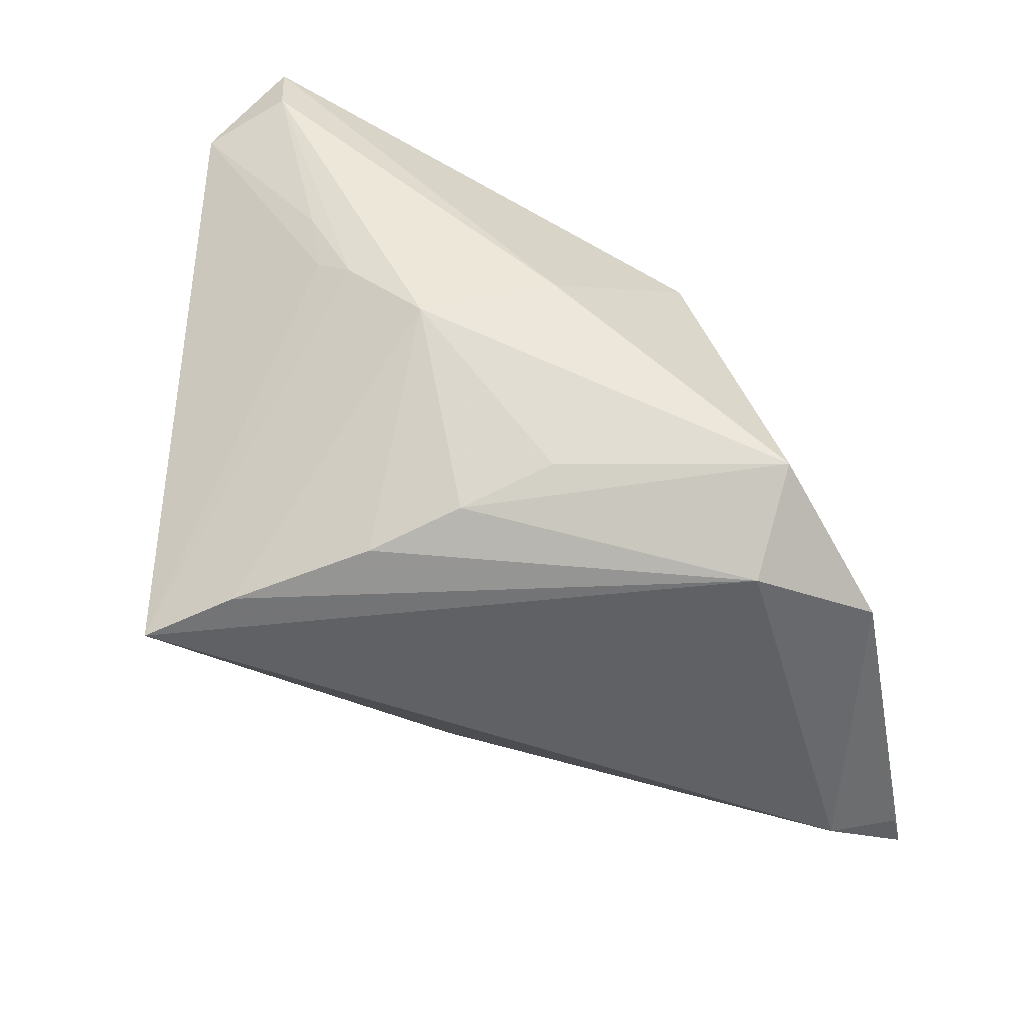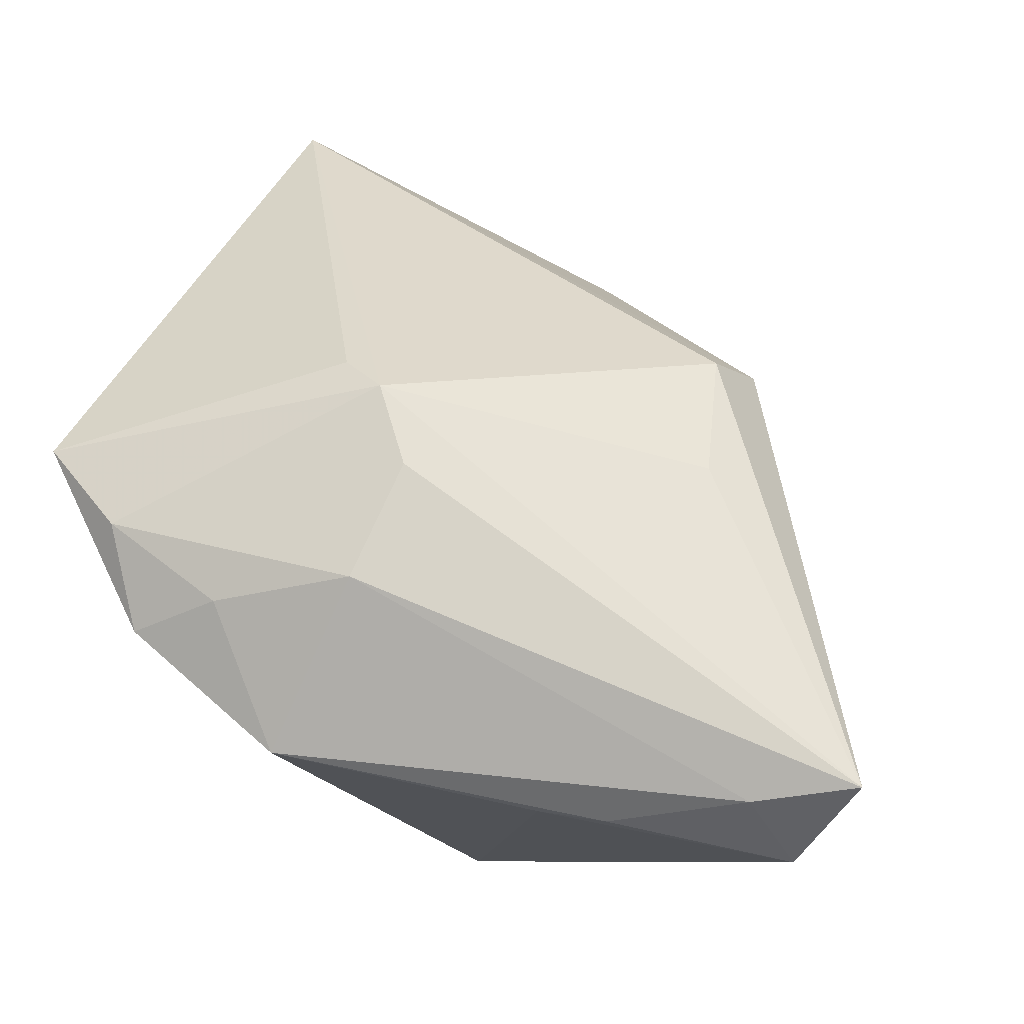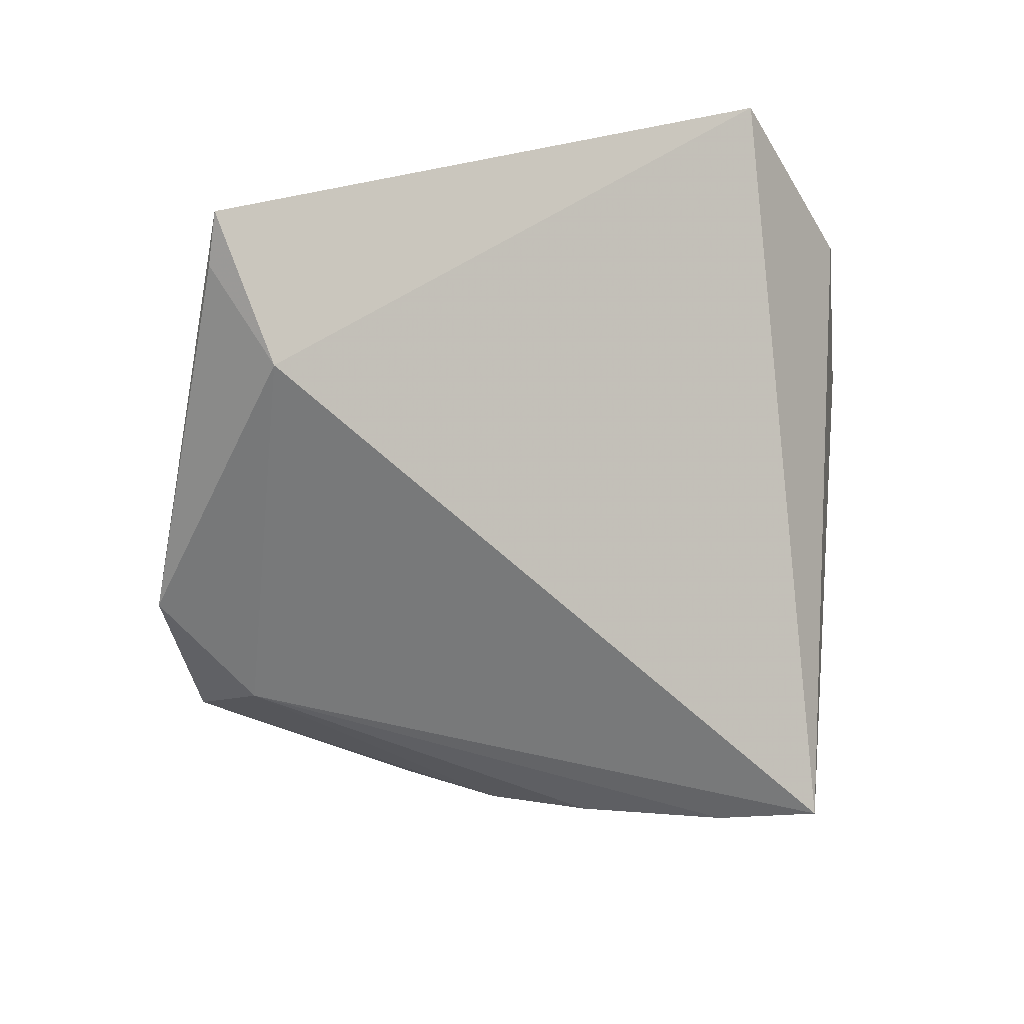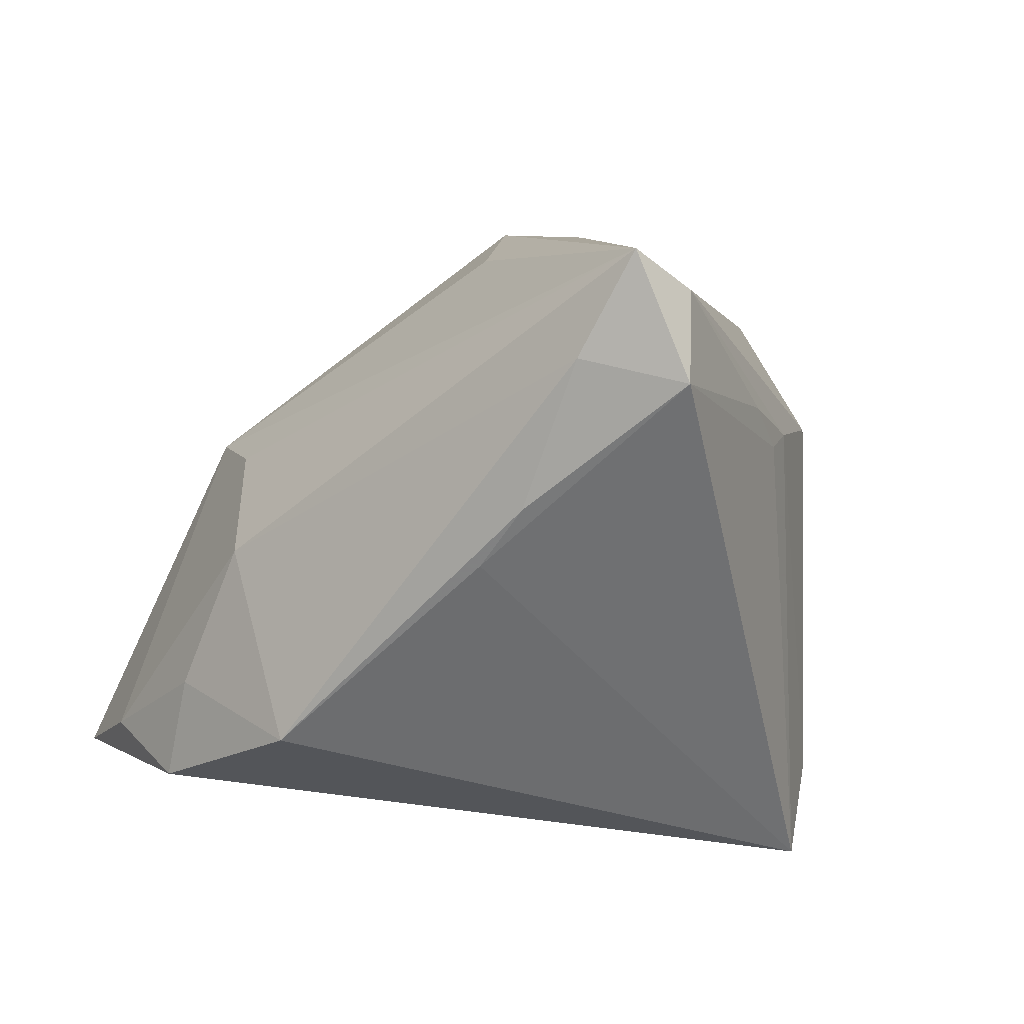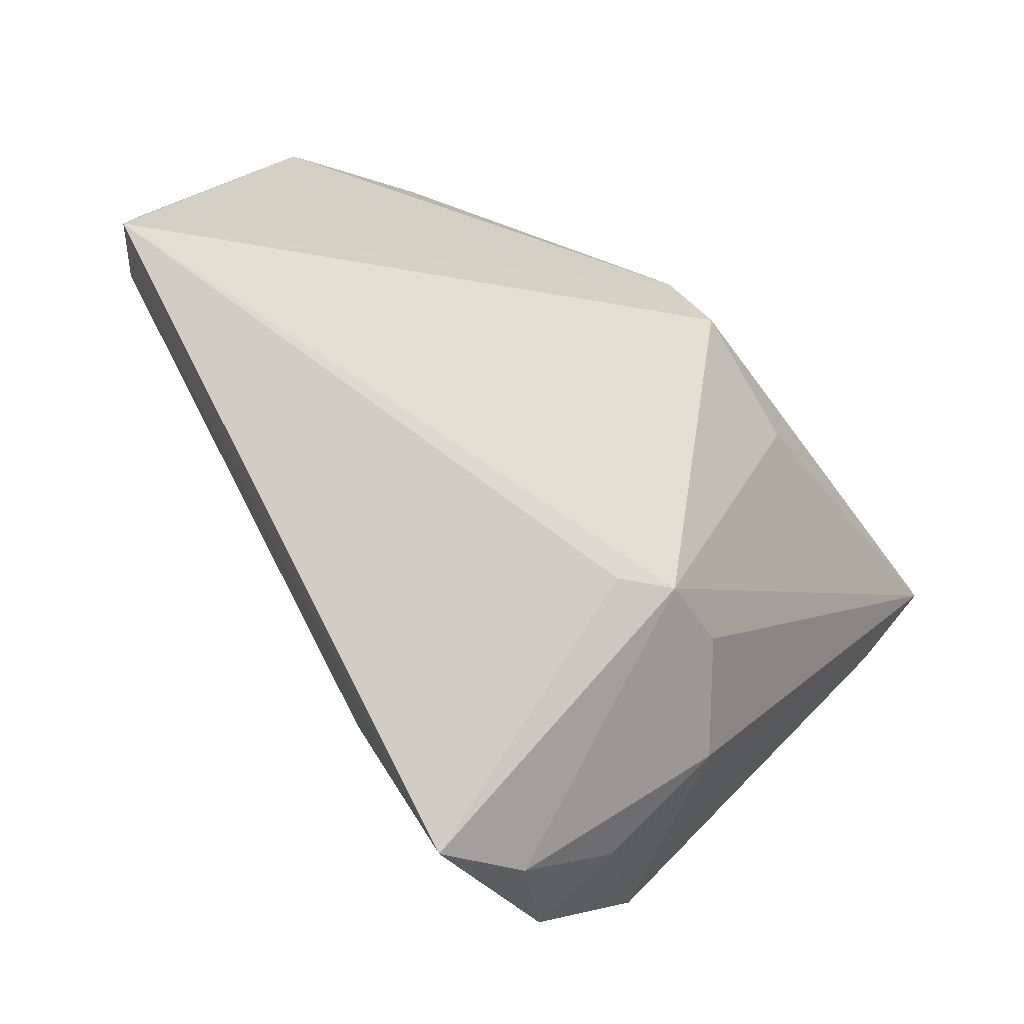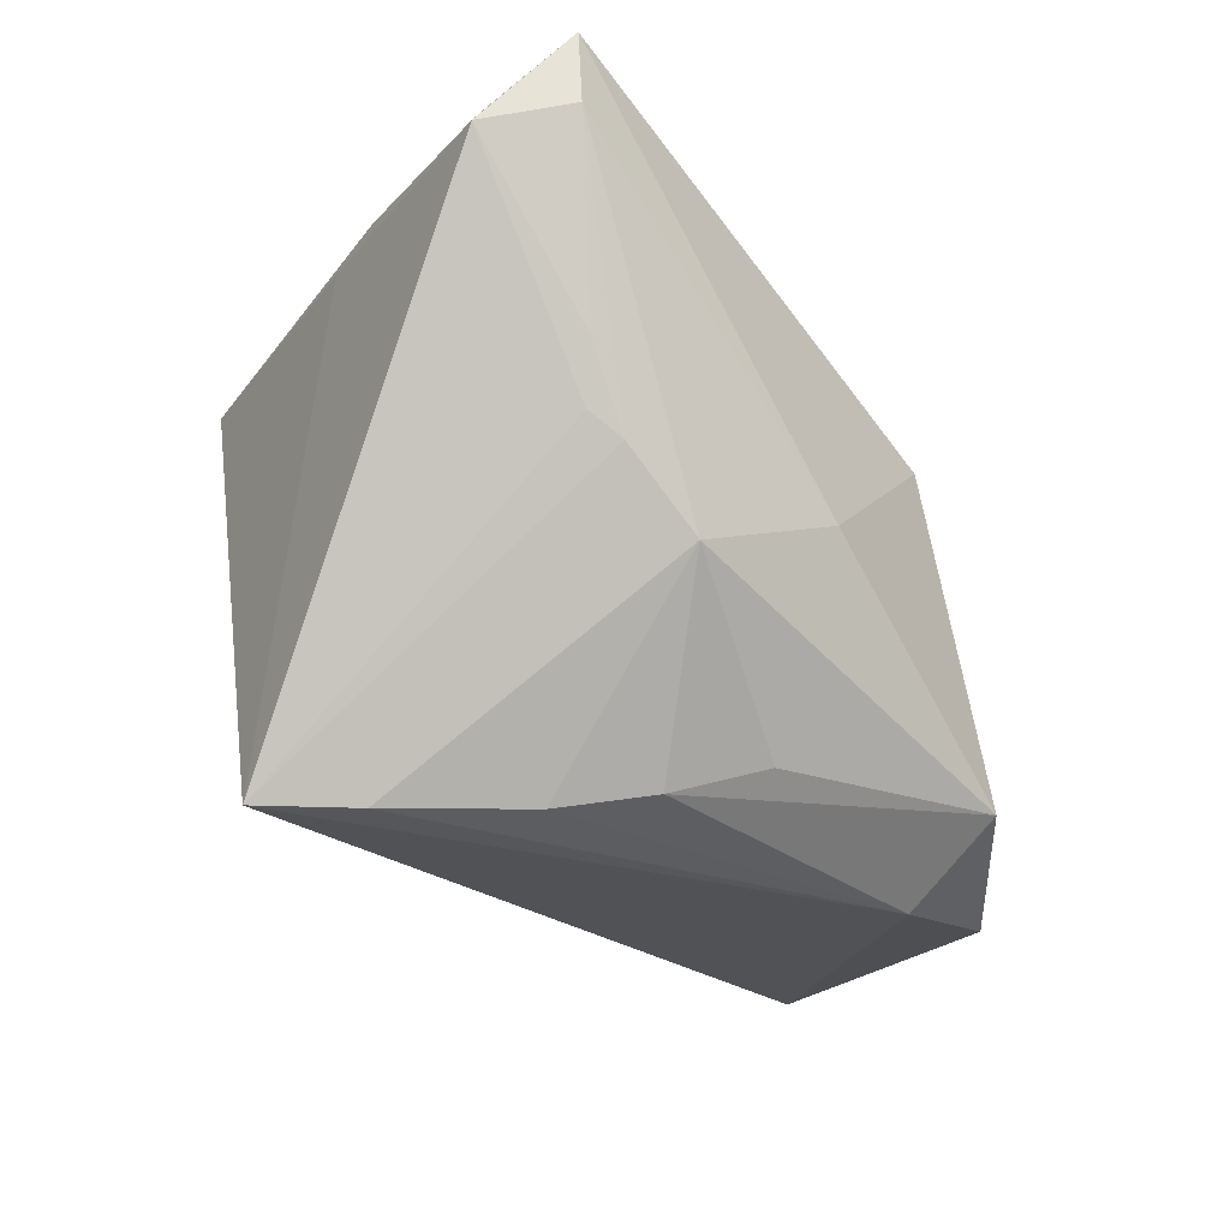
<metadata>
{"format":"obj","ext":"obj","renderer":"f3d","projection":"perspective","resolution":1024,"background":"white","views":[{"elev":-57.5,"azim":101.3,"up":"+Z"},{"elev":77.1,"azim":23.6,"up":"+Z"},{"elev":-49.8,"azim":-101.3,"up":"+Z"},{"elev":-43.2,"azim":45.0,"up":"+Y"},{"elev":17.5,"azim":-58.2,"up":"+Y"},{"elev":-28.5,"azim":72.1,"up":"+Z"}]}
</metadata>
<code>
v 0.03214 -0.00307 -0.01012
v 0.01877 0.007569 0.02254
v -0.00268 0.03688 -0.02626
v 0.0446 -0.01762 0.02936
v -0.009195 -0.005928 0.02936
v 0.04453 -0.01722 0.02209
v 0.005405 0.02595 -0.02903
v 0.042 -0.02587 0.02001
v -0.02837 -0.03123 0.02072
v -0.01496 0.0008575 0.02791
v 0.01921 0.02268 0.008569
v -0.009384 -0.01855 0.02936
v 0.01931 0.00799 -0.02334
v 0.01807 -0.00156 -0.02658
v 0.03531 -0.02298 0.02721
v -0.01037 -0.03688 0.02087
v 0.02324 -0.02981 0.02197
v 0.01611 -0.01117 -0.02845
v -0.04321 0.03688 -0.0153
v -0.03486 -0.02232 0.02305
v 0.02945 0.01044 -0.004858
v 0.01655 -0.03149 0.02067
v 0.01108 -0.03552 -0.02932
v -0.03295 0.02929 -0.02374
v 0.01373 -0.02564 -0.02936
v -0.0446 -0.01737 0.01985
v 0.01496 0.02034 0.01601
v 0.03743 -0.01415 0.004307
v 0.03459 -0.01033 -0.003335
v -0.03845 0.03667 -0.01729
v -0.01977 0.002635 0.02419
v -0.02153 -0.02563 0.0249
v 0.0348 -0.01373 -0.001145
v 0.01417 0.03096 -0.02237
f 25 23 7
f 26 23 9
f 19 10 27
f 9 23 16
f 34 7 3
f 24 7 23
f 24 26 19
f 23 26 24
f 24 3 7
f 21 1 34
f 31 10 19
f 19 26 31
f 31 26 10
f 4 10 5
f 5 12 4
f 10 12 5
f 20 26 9
f 10 26 20
f 20 12 10
f 2 10 4
f 4 27 2
f 2 27 10
f 4 12 15
f 12 16 15
f 15 8 4
f 19 3 30
f 30 24 19
f 3 24 30
f 11 21 34
f 34 3 11
f 11 27 4
f 4 21 11
f 19 27 11
f 11 3 19
f 4 8 6
f 6 21 4
f 1 21 6
f 33 8 23
f 22 16 23
f 23 8 22
f 32 20 9
f 12 20 32
f 9 16 32
f 32 16 12
f 14 7 34
f 1 6 29
f 29 33 23
f 29 23 25
f 25 1 29
f 8 15 17
f 17 22 8
f 17 15 16
f 16 22 17
f 18 1 25
f 18 14 1
f 25 7 18
f 7 14 18
f 34 1 13
f 13 14 34
f 1 14 13
f 28 6 8
f 28 29 6
f 8 33 28
f 33 29 28

</code>
